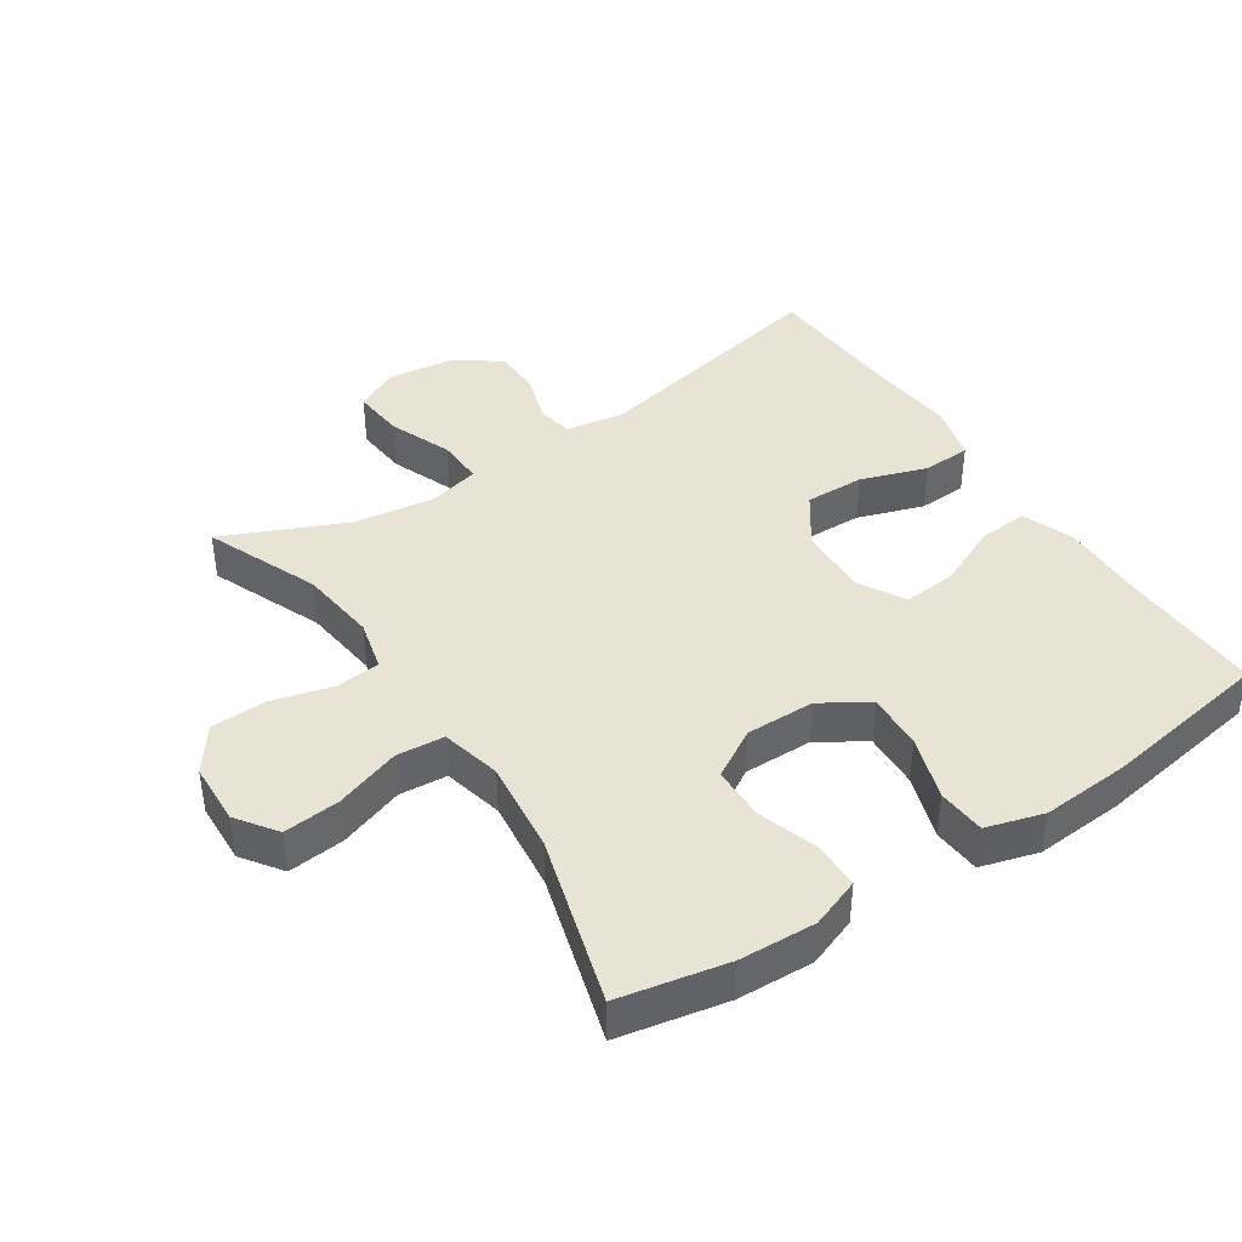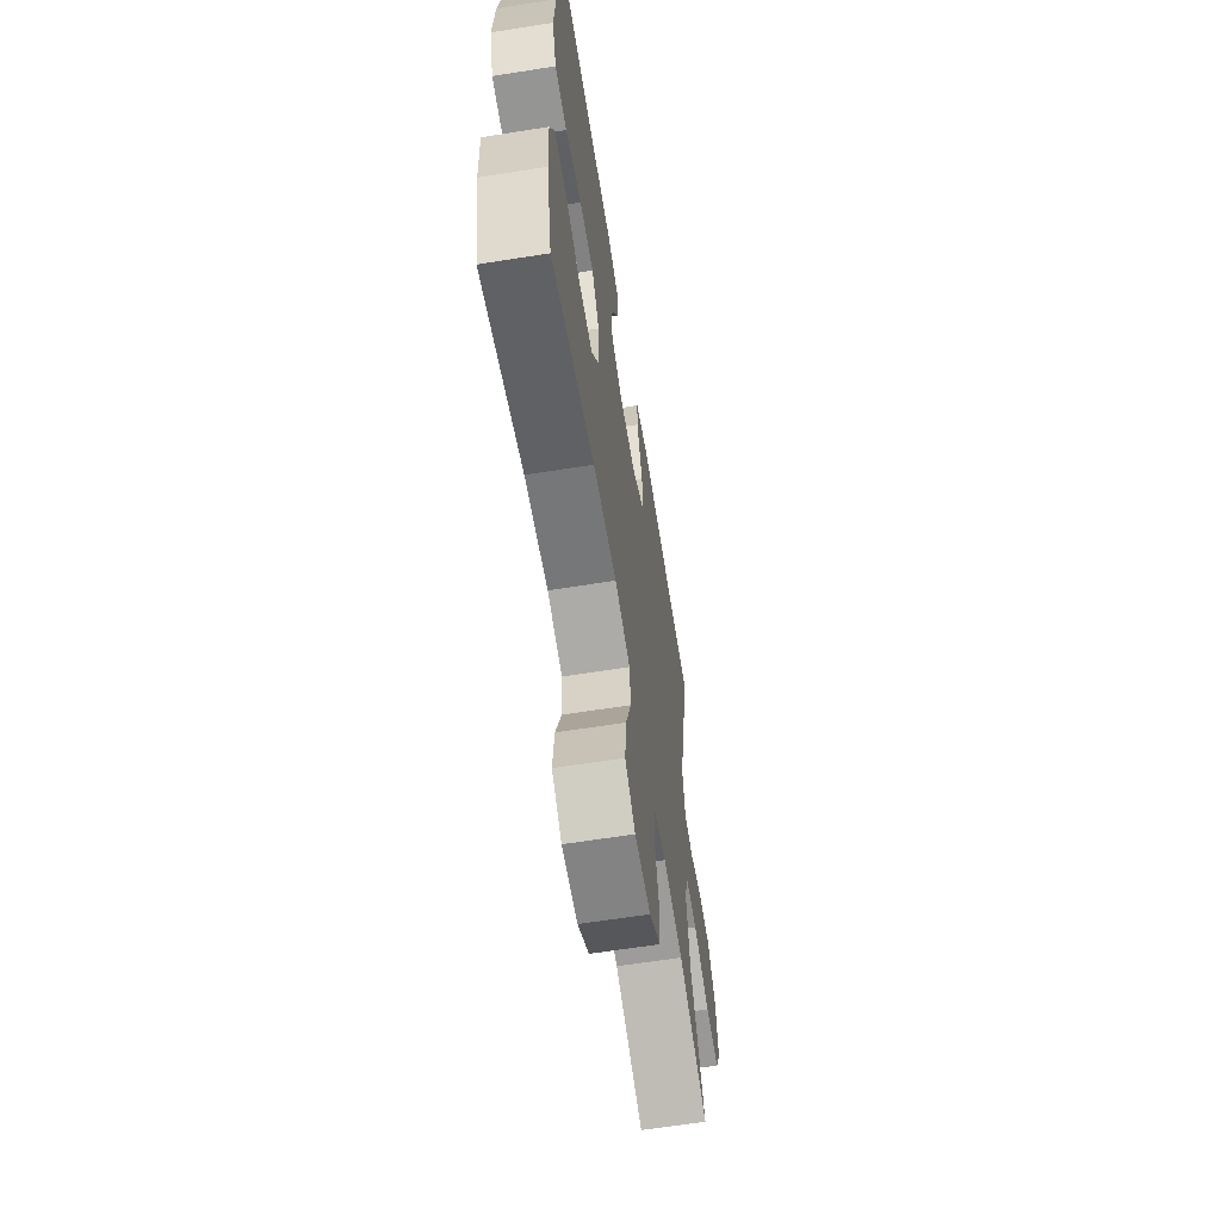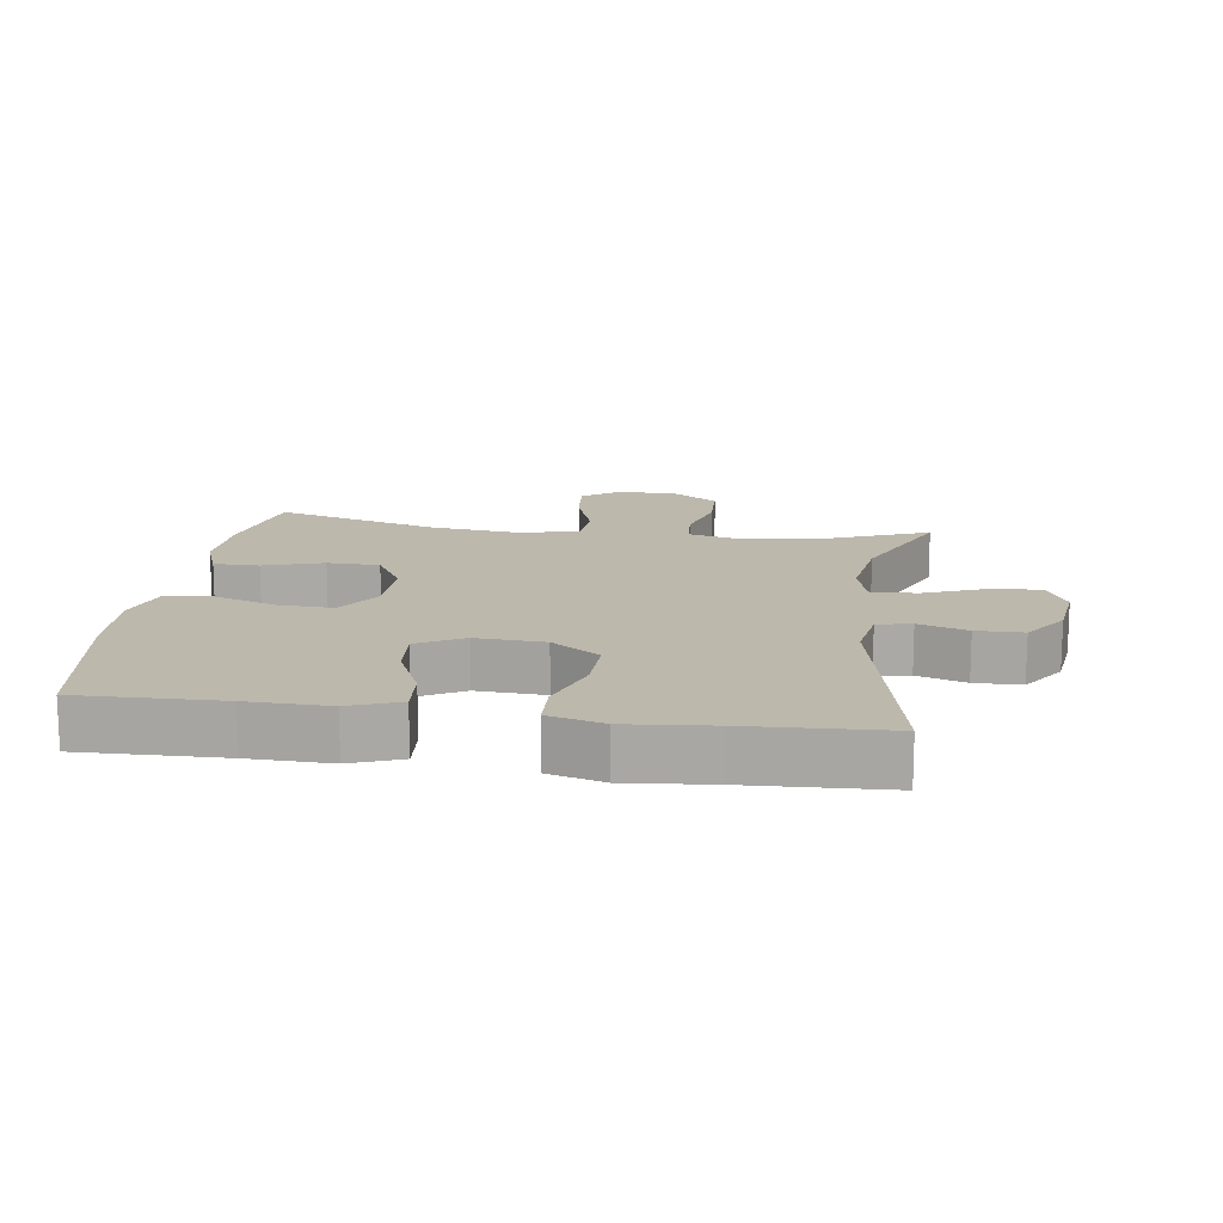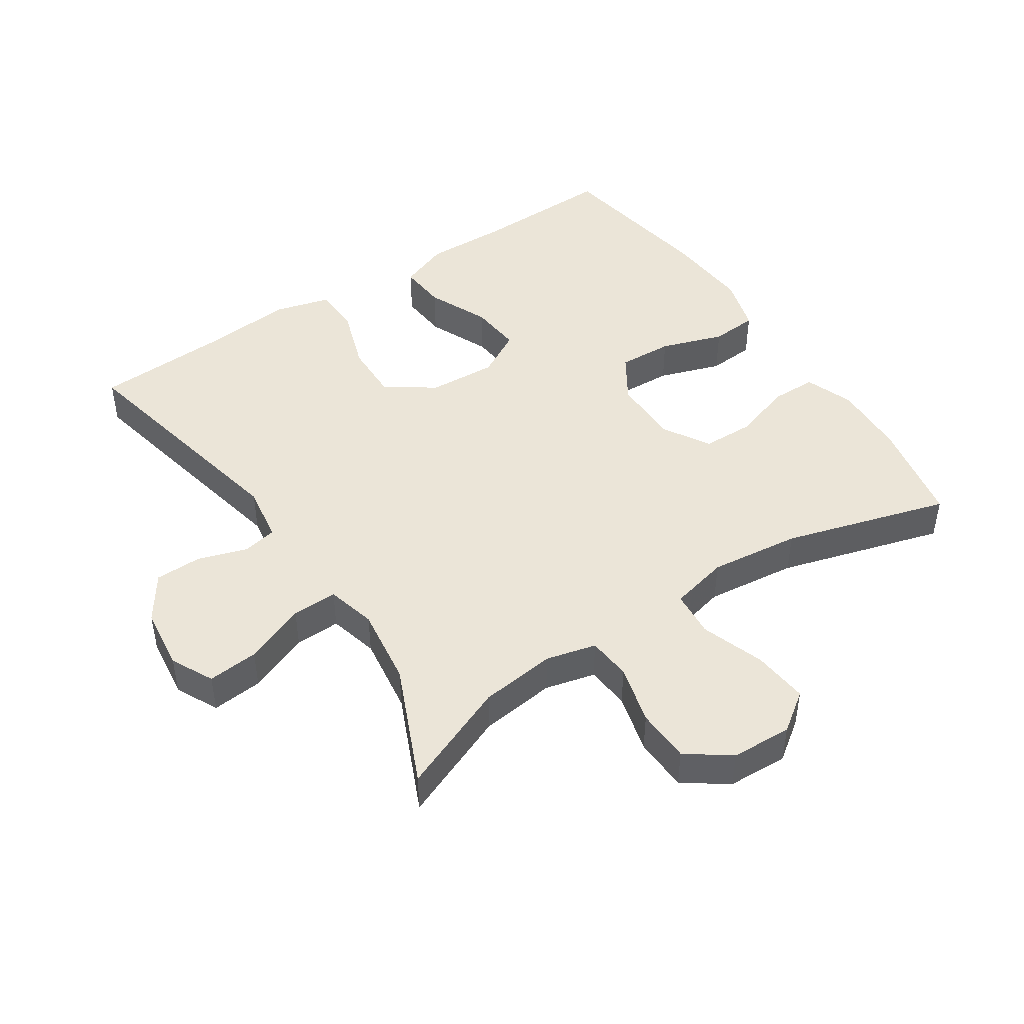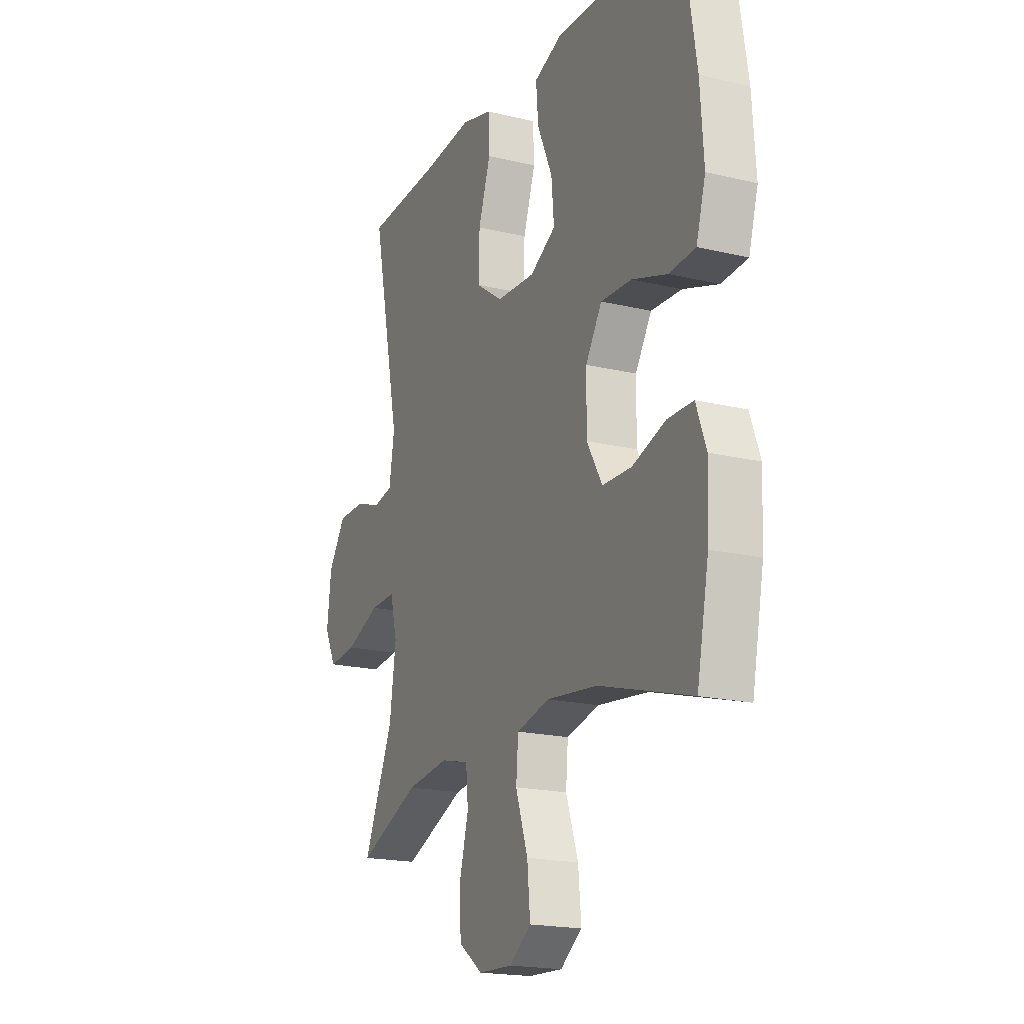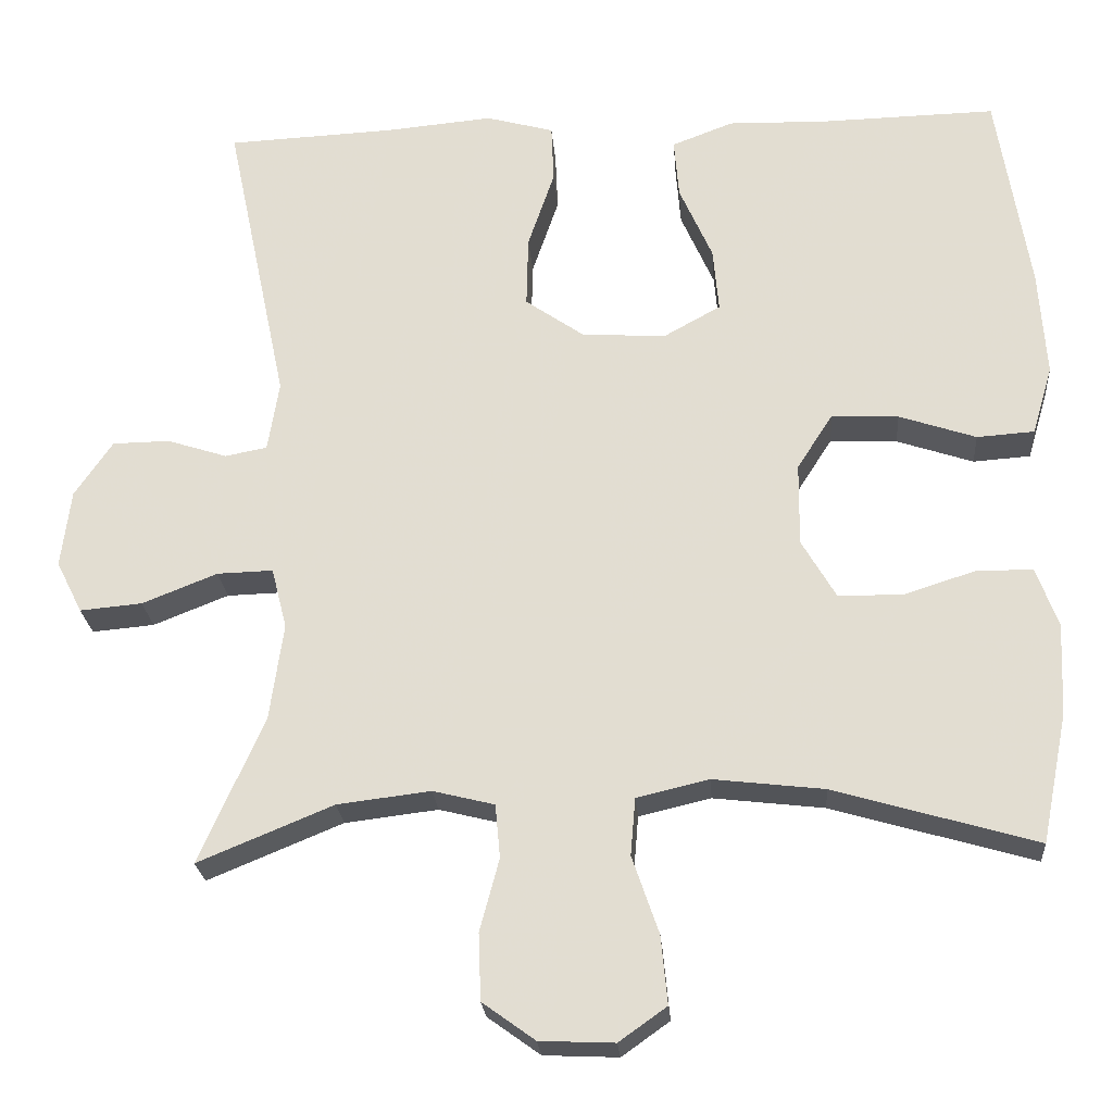
<metadata>
{"format":"obj","ext":"obj","renderer":"f3d","projection":"perspective","resolution":1024,"background":"white","views":[{"elev":41.3,"azim":-123.5,"up":"+Y"},{"elev":-63.5,"azim":-80.9,"up":"+Z"},{"elev":14.8,"azim":8.1,"up":"+Y"},{"elev":46.0,"azim":146.4,"up":"+Y"},{"elev":-19.0,"azim":-114.4,"up":"+Z"},{"elev":-23.8,"azim":-175.6,"up":"+Z"}]}
</metadata>
<code>
v 0.5 0.07 -0.5
v 0.333 0.07 -0.431
v 0.218 0.07 -0.417
v 0.142 0.07 -0.436
v 0.136 0.07 -0.502
v 0.16 0.07 -0.592
v 0.157 0.07 -0.674
v 0.092 0.07 -0.721
v 0 0.07 -0.725
v -0.059 0.07 -0.683
v -0.051 0.07 -0.599
v -0.018 0.07 -0.503
v -0.024 0.07 -0.432
v -0.113 0.07 -0.411
v -0.25 0.07 -0.427
v -0.5 0.07 -0.5
v -0.532 0.07 -0.34
v -0.537 0.07 -0.227
v -0.51 0.07 -0.154
v -0.441 0.07 -0.153
v -0.351 0.07 -0.182
v -0.272 0.07 -0.18
v -0.23 0.07 -0.108
v -0.231 0.07 -0.006
v -0.275 0.07 0.063
v -0.358 0.07 0.059
v -0.453 0.07 0.027
v -0.524 0.07 0.032
v -0.549 0.07 0.117
v -0.54 0.07 0.249
v -0.5 0.07 0.5
v -0.284 0.07 0.495
v -0.161 0.07 0.498
v -0.085 0.07 0.469
v -0.091 0.07 0.396
v -0.132 0.07 0.303
v -0.139 0.07 0.224
v -0.069 0.07 0.185
v 0.035 0.07 0.191
v 0.108 0.07 0.242
v 0.106 0.07 0.33
v 0.073 0.07 0.427
v 0.076 0.07 0.499
v 0.16 0.07 0.522
v 0.29 0.07 0.51
v 0.5 0.07 0.5
v 0.423 0.07 0.133
v 0.437 0.07 0.046
v 0.489 0.07 0.036
v 0.563 0.07 0.06
v 0.634 0.07 0.059
v 0.681 0.07 -0.01
v 0.693 0.07 -0.106
v 0.661 0.07 -0.17
v 0.584 0.07 -0.163
v 0.491 0.07 -0.126
v 0.422 0.07 -0.124
v 0.403 0.07 -0.199
v 0.42 0.07 -0.319
v 0.5 0 -0.5
v 0.333 0 -0.431
v 0.218 0 -0.417
v 0.142 0 -0.436
v 0.136 0 -0.502
v 0.16 0 -0.592
v 0.157 0 -0.674
v 0.092 0 -0.721
v 0 0 -0.725
v -0.059 0 -0.683
v -0.051 0 -0.599
v -0.018 0 -0.503
v -0.024 0 -0.432
v -0.113 0 -0.411
v -0.25 0 -0.427
v -0.5 0 -0.5
v -0.532 0 -0.34
v -0.537 0 -0.227
v -0.51 0 -0.154
v -0.441 0 -0.153
v -0.351 0 -0.182
v -0.272 0 -0.18
v -0.23 0 -0.108
v -0.231 0 -0.006
v -0.275 0 0.063
v -0.358 0 0.059
v -0.453 0 0.027
v -0.524 0 0.032
v -0.549 0 0.117
v -0.54 0 0.249
v -0.5 0 0.5
v -0.284 0 0.495
v -0.161 0 0.498
v -0.085 0 0.469
v -0.091 0 0.396
v -0.132 0 0.303
v -0.139 0 0.224
v -0.069 0 0.185
v 0.035 0 0.191
v 0.108 0 0.242
v 0.106 0 0.33
v 0.073 0 0.427
v 0.076 0 0.499
v 0.16 0 0.522
v 0.29 0 0.51
v 0.5 0 0.5
v 0.423 0 0.133
v 0.437 0 0.046
v 0.489 0 0.036
v 0.563 0 0.06
v 0.634 0 0.059
v 0.681 0 -0.01
v 0.693 0 -0.106
v 0.661 0 -0.17
v 0.584 0 -0.163
v 0.491 0 -0.126
v 0.422 0 -0.124
v 0.403 0 -0.199
v 0.42 0 -0.319
f 54 55 56
f 53 54 56
f 52 53 56
f 51 52 56
f 50 51 56
f 49 50 56
f 48 49 56 57
f 47 48 57 58
f 45 46 47
f 45 47 58
f 44 45 58
f 43 44 58
f 42 43 58
f 41 42 58
f 34 35 36
f 33 34 36
f 32 33 36
f 32 36 37
f 31 32 37
f 30 31 37
f 29 30 37
f 28 29 37
f 27 28 37
f 26 27 37
f 25 26 37 38
f 19 20 21
f 18 19 21
f 17 18 21
f 16 17 21
f 15 16 21
f 14 15 21 22
f 13 14 22 23
f 10 11 12
f 9 10 12
f 8 9 12
f 7 8 12
f 6 7 12
f 5 6 12
f 4 5 12 13
f 13 23 24
f 4 13 24
f 3 4 24
f 59 1 2
f 59 2 3
f 58 59 3
f 41 58 3
f 40 41 3
f 39 40 3 24
f 24 25 38 39
f 115 114 113
f 115 113 112
f 115 112 111
f 115 111 110
f 115 110 109
f 115 109 108
f 116 115 108 107
f 117 116 107 106
f 106 105 104
f 117 106 104
f 117 104 103
f 117 103 102
f 117 102 101
f 117 101 100
f 95 94 93
f 95 93 92
f 95 92 91
f 96 95 91
f 96 91 90
f 96 90 89
f 96 89 88
f 96 88 87
f 96 87 86
f 96 86 85
f 97 96 85 84
f 80 79 78
f 80 78 77
f 80 77 76
f 80 76 75
f 80 75 74
f 81 80 74 73
f 82 81 73 72
f 71 70 69
f 71 69 68
f 71 68 67
f 71 67 66
f 71 66 65
f 71 65 64
f 72 71 64 63
f 83 82 72
f 83 72 63
f 83 63 62
f 61 60 118
f 62 61 118
f 62 118 117
f 62 117 100
f 62 100 99
f 83 62 99 98
f 98 97 84 83
f 1 60 61 2
f 2 61 62 3
f 3 62 63 4
f 4 63 64 5
f 5 64 65 6
f 6 65 66 7
f 7 66 67 8
f 8 67 68 9
f 9 68 69 10
f 10 69 70 11
f 11 70 71 12
f 12 71 72 13
f 13 72 73 14
f 14 73 74 15
f 15 74 75 16
f 16 75 76 17
f 17 76 77 18
f 18 77 78 19
f 19 78 79 20
f 20 79 80 21
f 21 80 81 22
f 22 81 82 23
f 23 82 83 24
f 24 83 84 25
f 25 84 85 26
f 26 85 86 27
f 27 86 87 28
f 28 87 88 29
f 29 88 89 30
f 30 89 90 31
f 31 90 91 32
f 32 91 92 33
f 33 92 93 34
f 34 93 94 35
f 35 94 95 36
f 36 95 96 37
f 37 96 97 38
f 38 97 98 39
f 39 98 99 40
f 40 99 100 41
f 41 100 101 42
f 42 101 102 43
f 43 102 103 44
f 44 103 104 45
f 45 104 105 46
f 46 105 106 47
f 47 106 107 48
f 48 107 108 49
f 49 108 109 50
f 50 109 110 51
f 51 110 111 52
f 52 111 112 53
f 53 112 113 54
f 54 113 114 55
f 55 114 115 56
f 56 115 116 57
f 57 116 117 58
f 58 117 118 59
f 59 118 60 1

</code>
